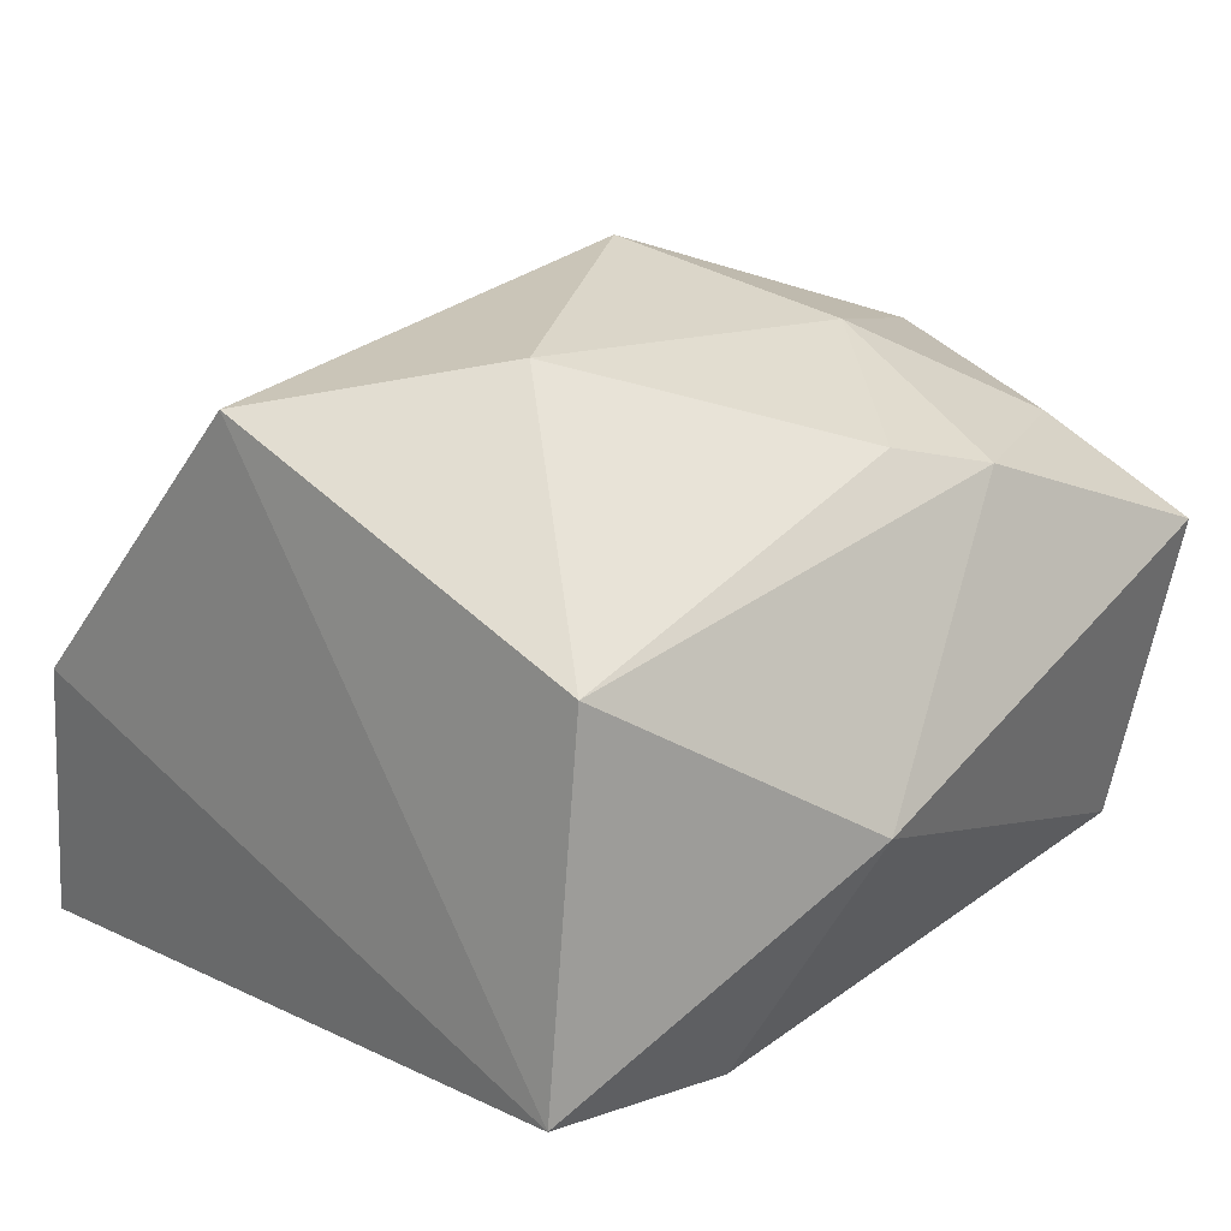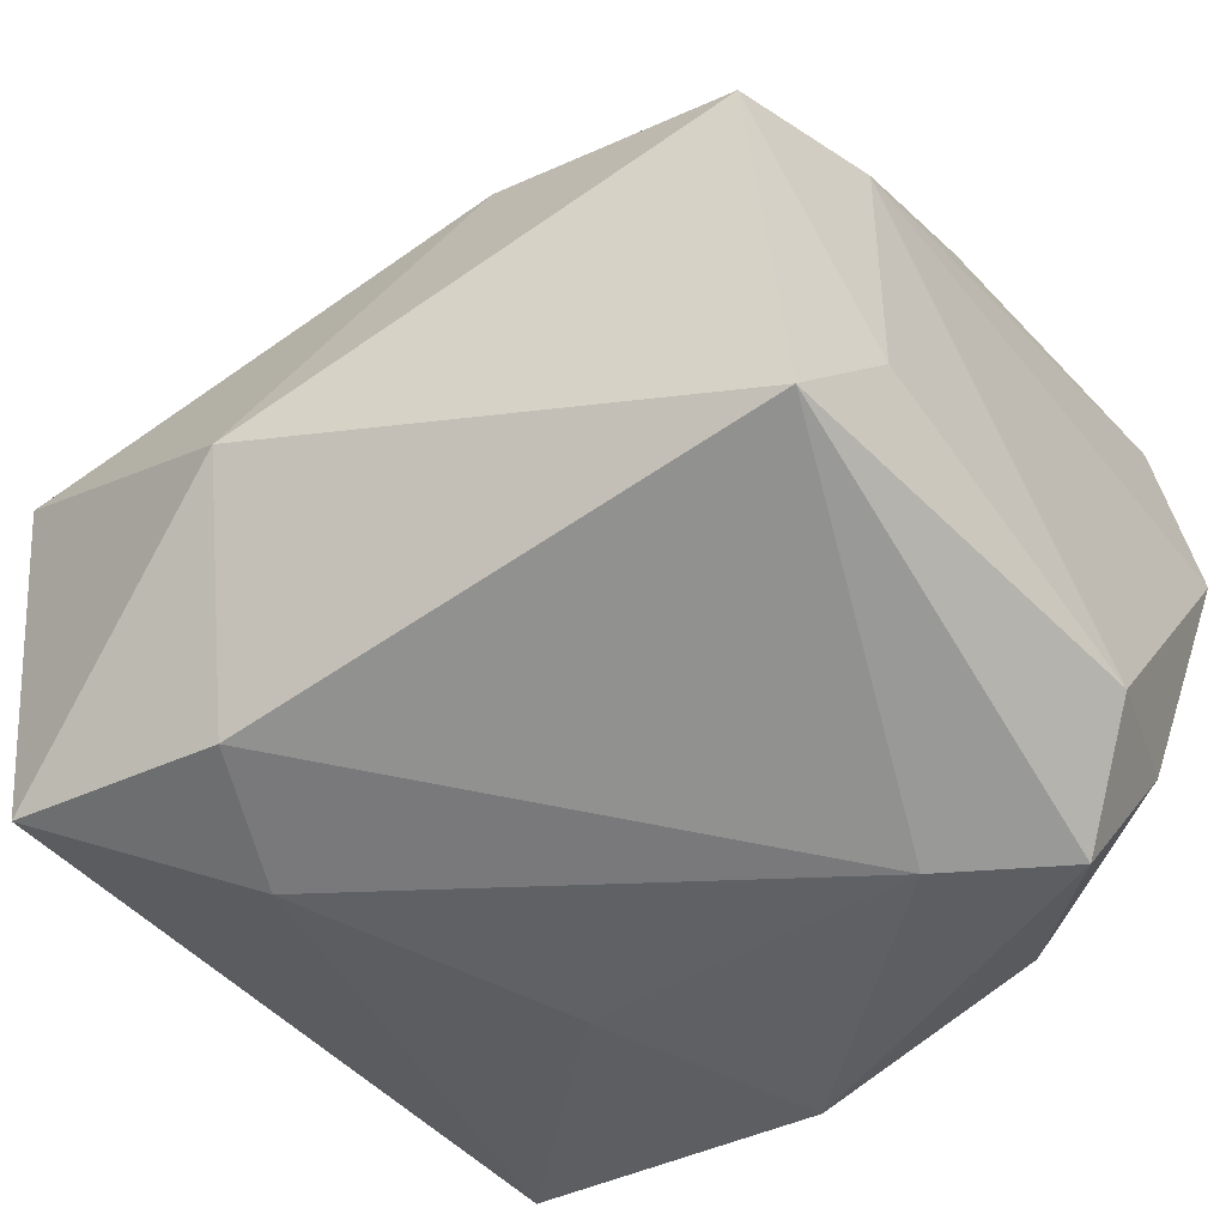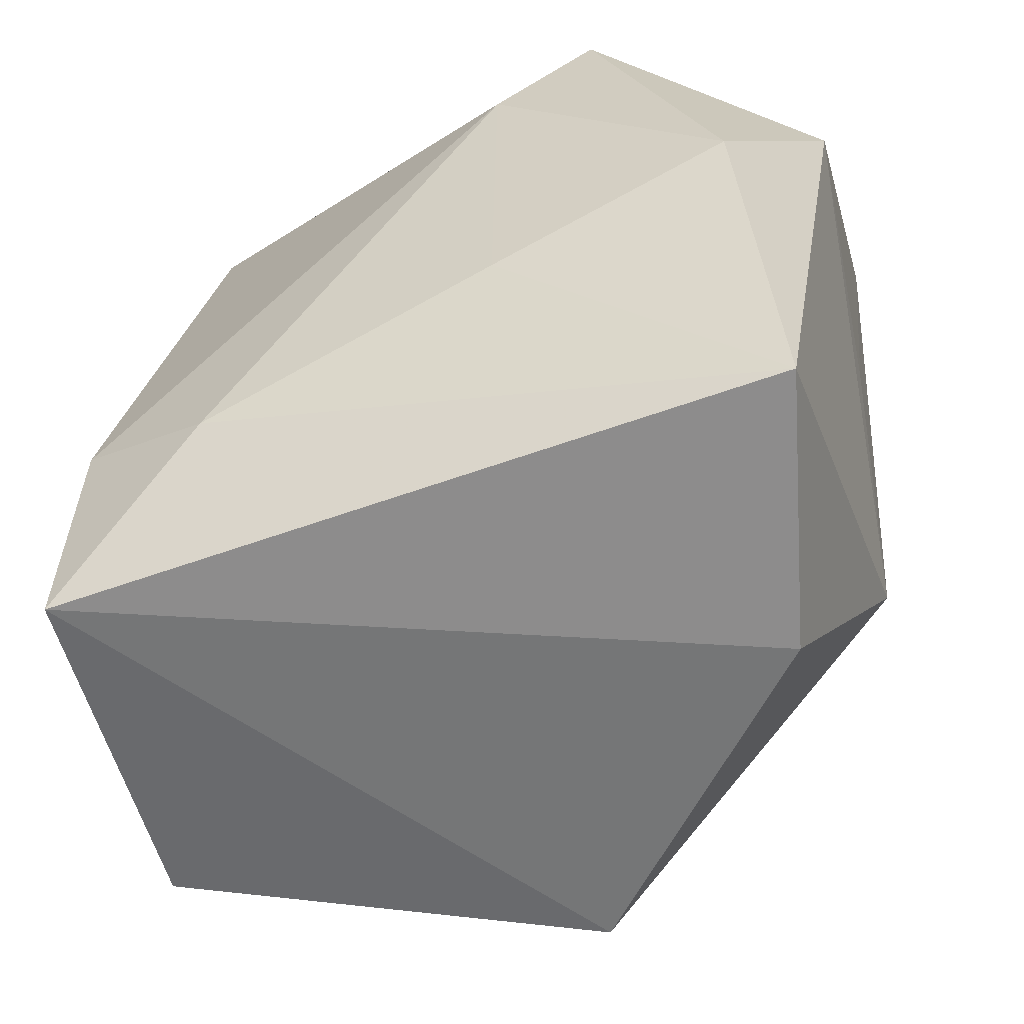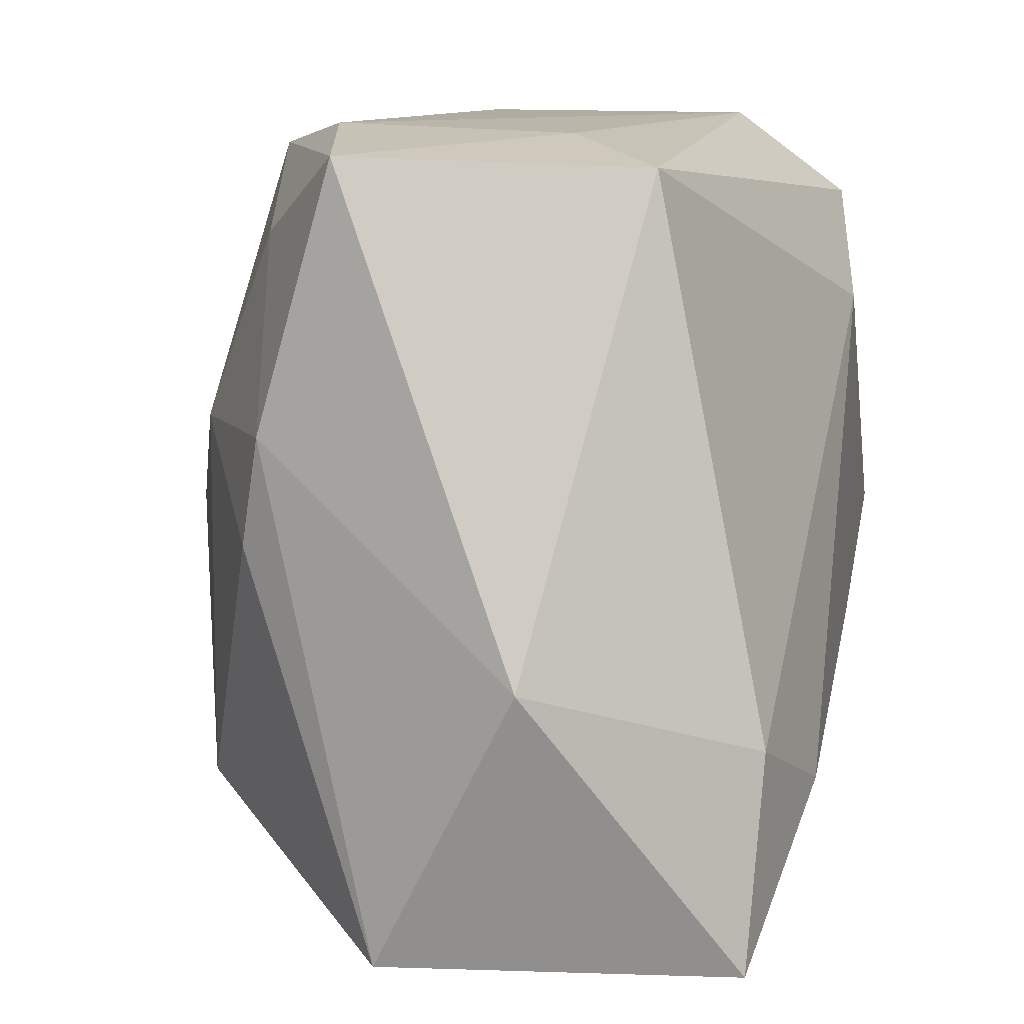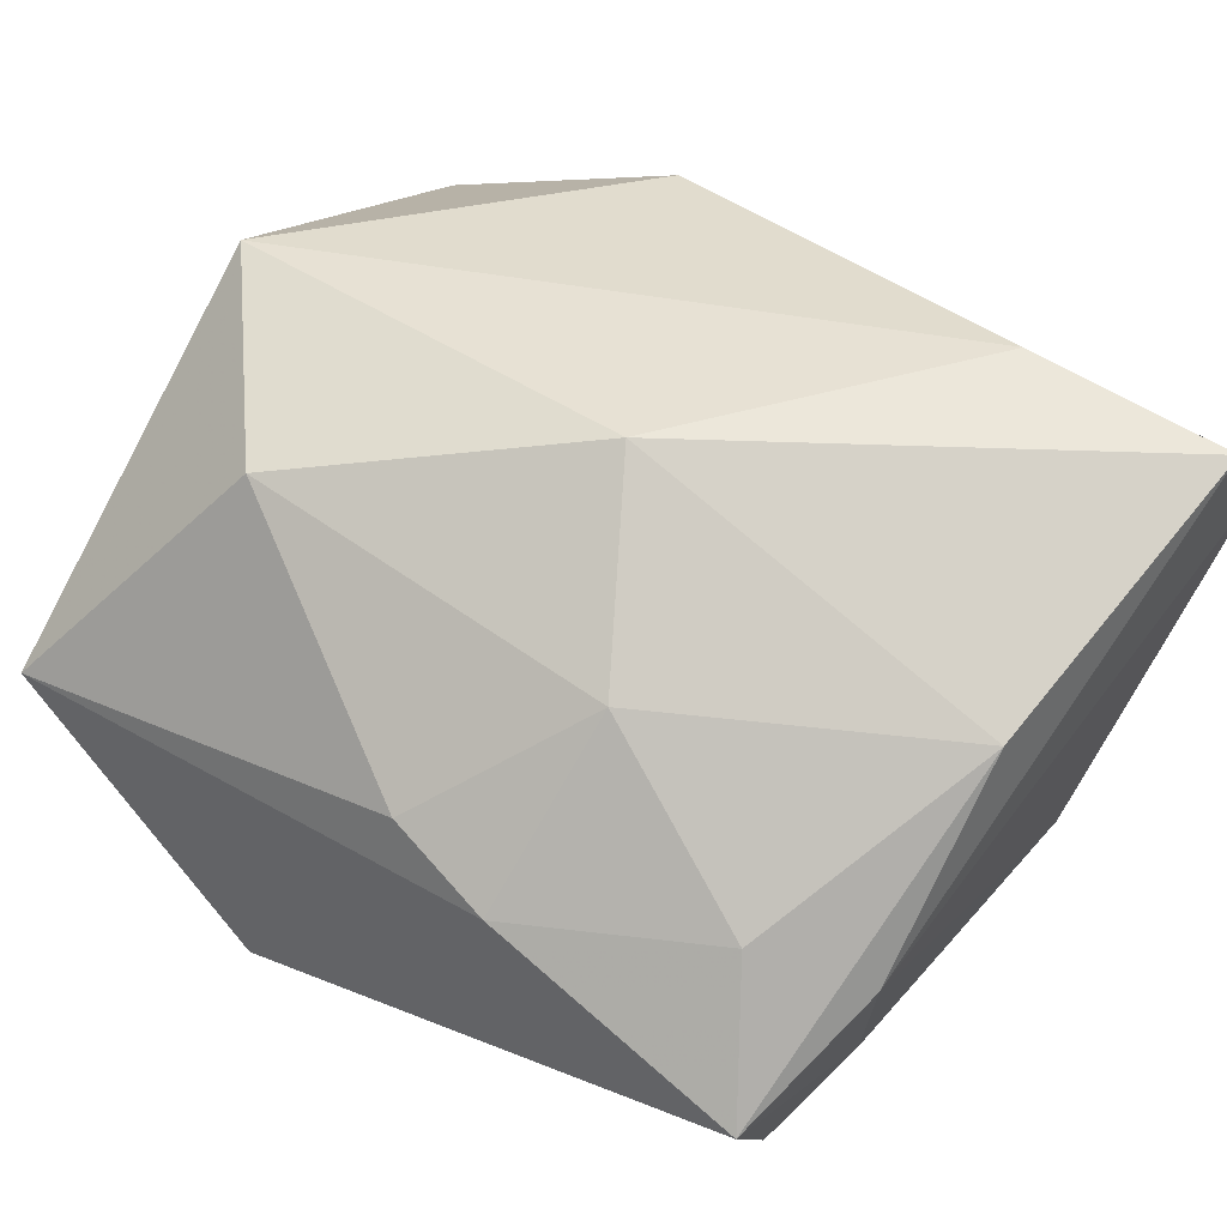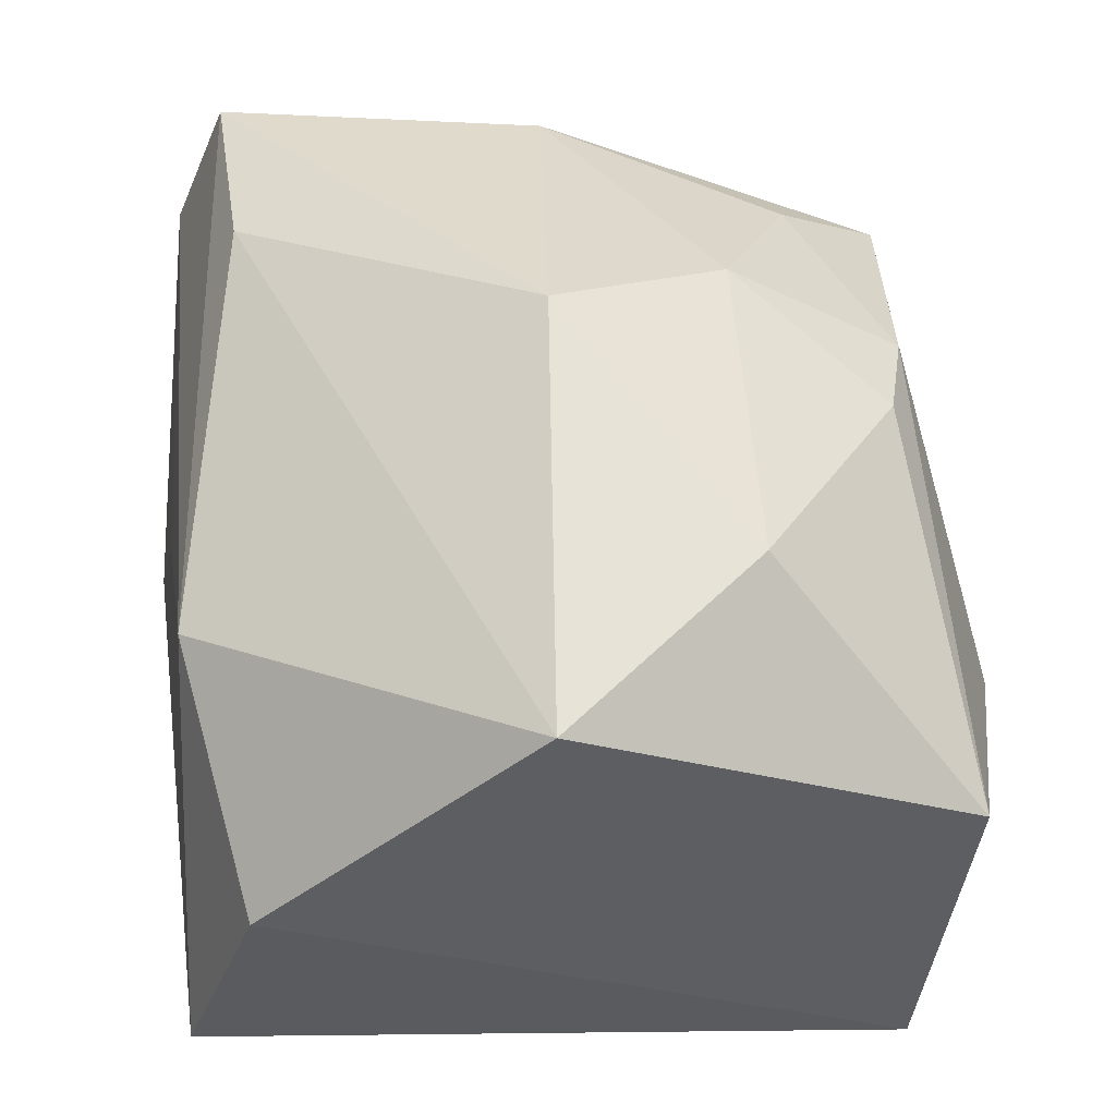
<metadata>
{"format":"obj","ext":"obj","renderer":"f3d","projection":"perspective","resolution":1024,"background":"white","views":[{"elev":12.0,"azim":48.0,"up":"+Z"},{"elev":-45.6,"azim":126.3,"up":"+Z"},{"elev":-54.9,"azim":-158.4,"up":"+Y"},{"elev":9.7,"azim":102.8,"up":"+Y"},{"elev":66.2,"azim":126.5,"up":"+Z"},{"elev":47.0,"azim":-1.7,"up":"+Z"}]}
</metadata>
<code>
v 0.02807 -0.02721 0.005903
v -0.02682 0.001907 0.001911
v 0.02416 0.0005991 0.01595
v 0.02054 0.02625 -0.01183
v 0.01835 0.02159 0.01556
v 0.02363 -0.01184 -0.01993
v -0.02439 -0.01387 0.01028
v 0.0006125 0.0273 0.01974
v -0.02961 0.01181 -0.0124
v -0.01994 0.02635 -0.01123
v -0.00717 -0.008424 -0.02227
v -0.0145 0.02343 -0.02051
v -0.02561 -0.02656 -0.01831
v 0.01369 -0.01614 -0.02227
v -0.007459 0.01579 -0.02227
v -0.02303 0.02844 0.02072
v -0.02405 -0.002073 -0.02208
v 0.0001781 -0.03021 0.0186
v 0.0005033 8.532e-05 0.02702
v 0.01299 0.008035 0.02208
v 0.03186 -0.006946 -0.004793
v 0.01353 0.02833 -0.00481
v -0.009974 0.02948 -0.01306
v 0.02611 0.02703 0.008834
v 0.02558 0.008287 0.01438
v -0.01973 -0.02992 -0.0002055
v 0.0146 0.029 0.0116
v 0.02516 -0.027 -0.01898
v -0.02122 0.0141 0.02124
v -0.0272 0.02948 0.0101
v 0.01368 -0.01821 0.02183
f 13 28 26
f 13 7 9
f 26 7 13
f 7 16 30
f 19 16 29
f 29 16 7
f 21 28 6
f 25 20 3
f 21 24 25
f 8 16 19
f 19 20 8
f 4 24 21
f 21 6 4
f 9 7 2
f 2 30 9
f 7 30 2
f 9 30 10
f 10 30 23
f 15 4 6
f 1 28 21
f 21 25 1
f 1 25 3
f 27 8 24
f 16 8 27
f 27 30 16
f 23 30 27
f 24 8 5
f 5 8 20
f 5 25 24
f 20 25 5
f 23 4 12
f 4 15 12
f 12 10 23
f 9 10 12
f 28 13 14
f 14 6 28
f 14 15 6
f 26 28 18
f 28 1 18
f 18 7 26
f 18 29 7
f 19 29 18
f 22 4 23
f 23 27 22
f 24 4 22
f 22 27 24
f 17 12 15
f 17 13 9
f 9 12 17
f 31 1 3
f 31 18 1
f 19 18 31
f 31 20 19
f 3 20 31
f 15 14 11
f 11 17 15
f 11 14 13
f 13 17 11

</code>
